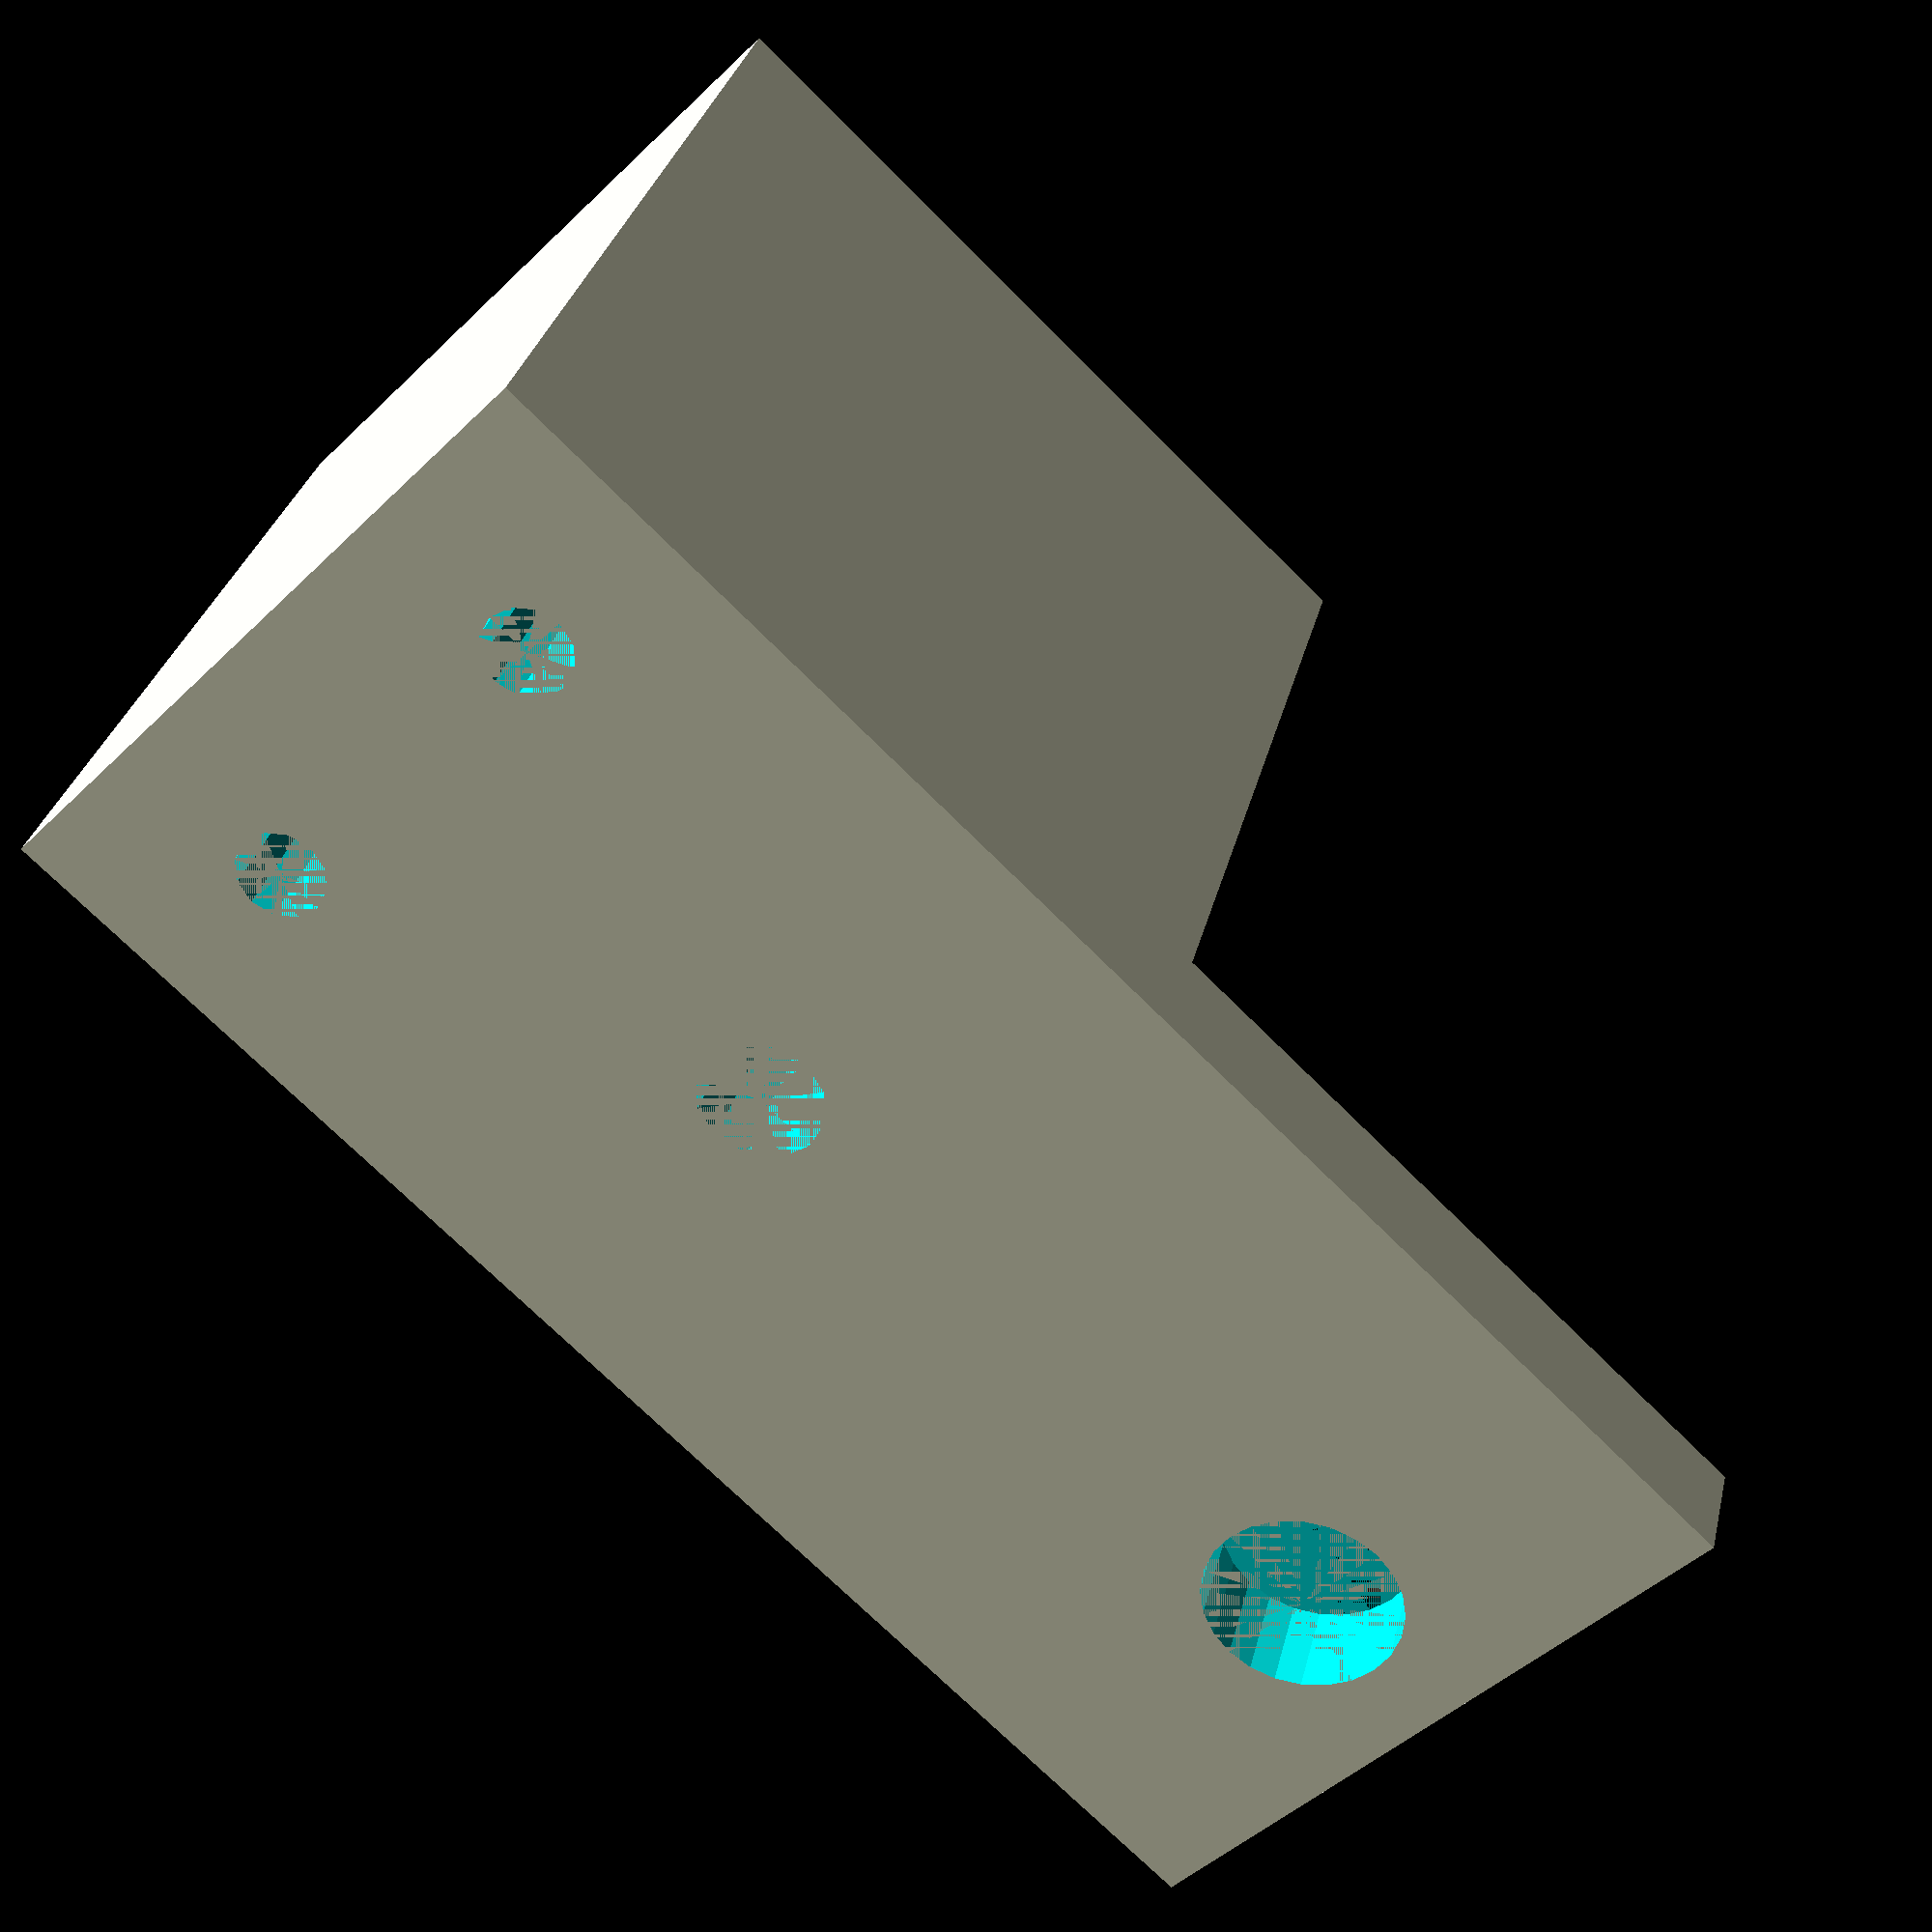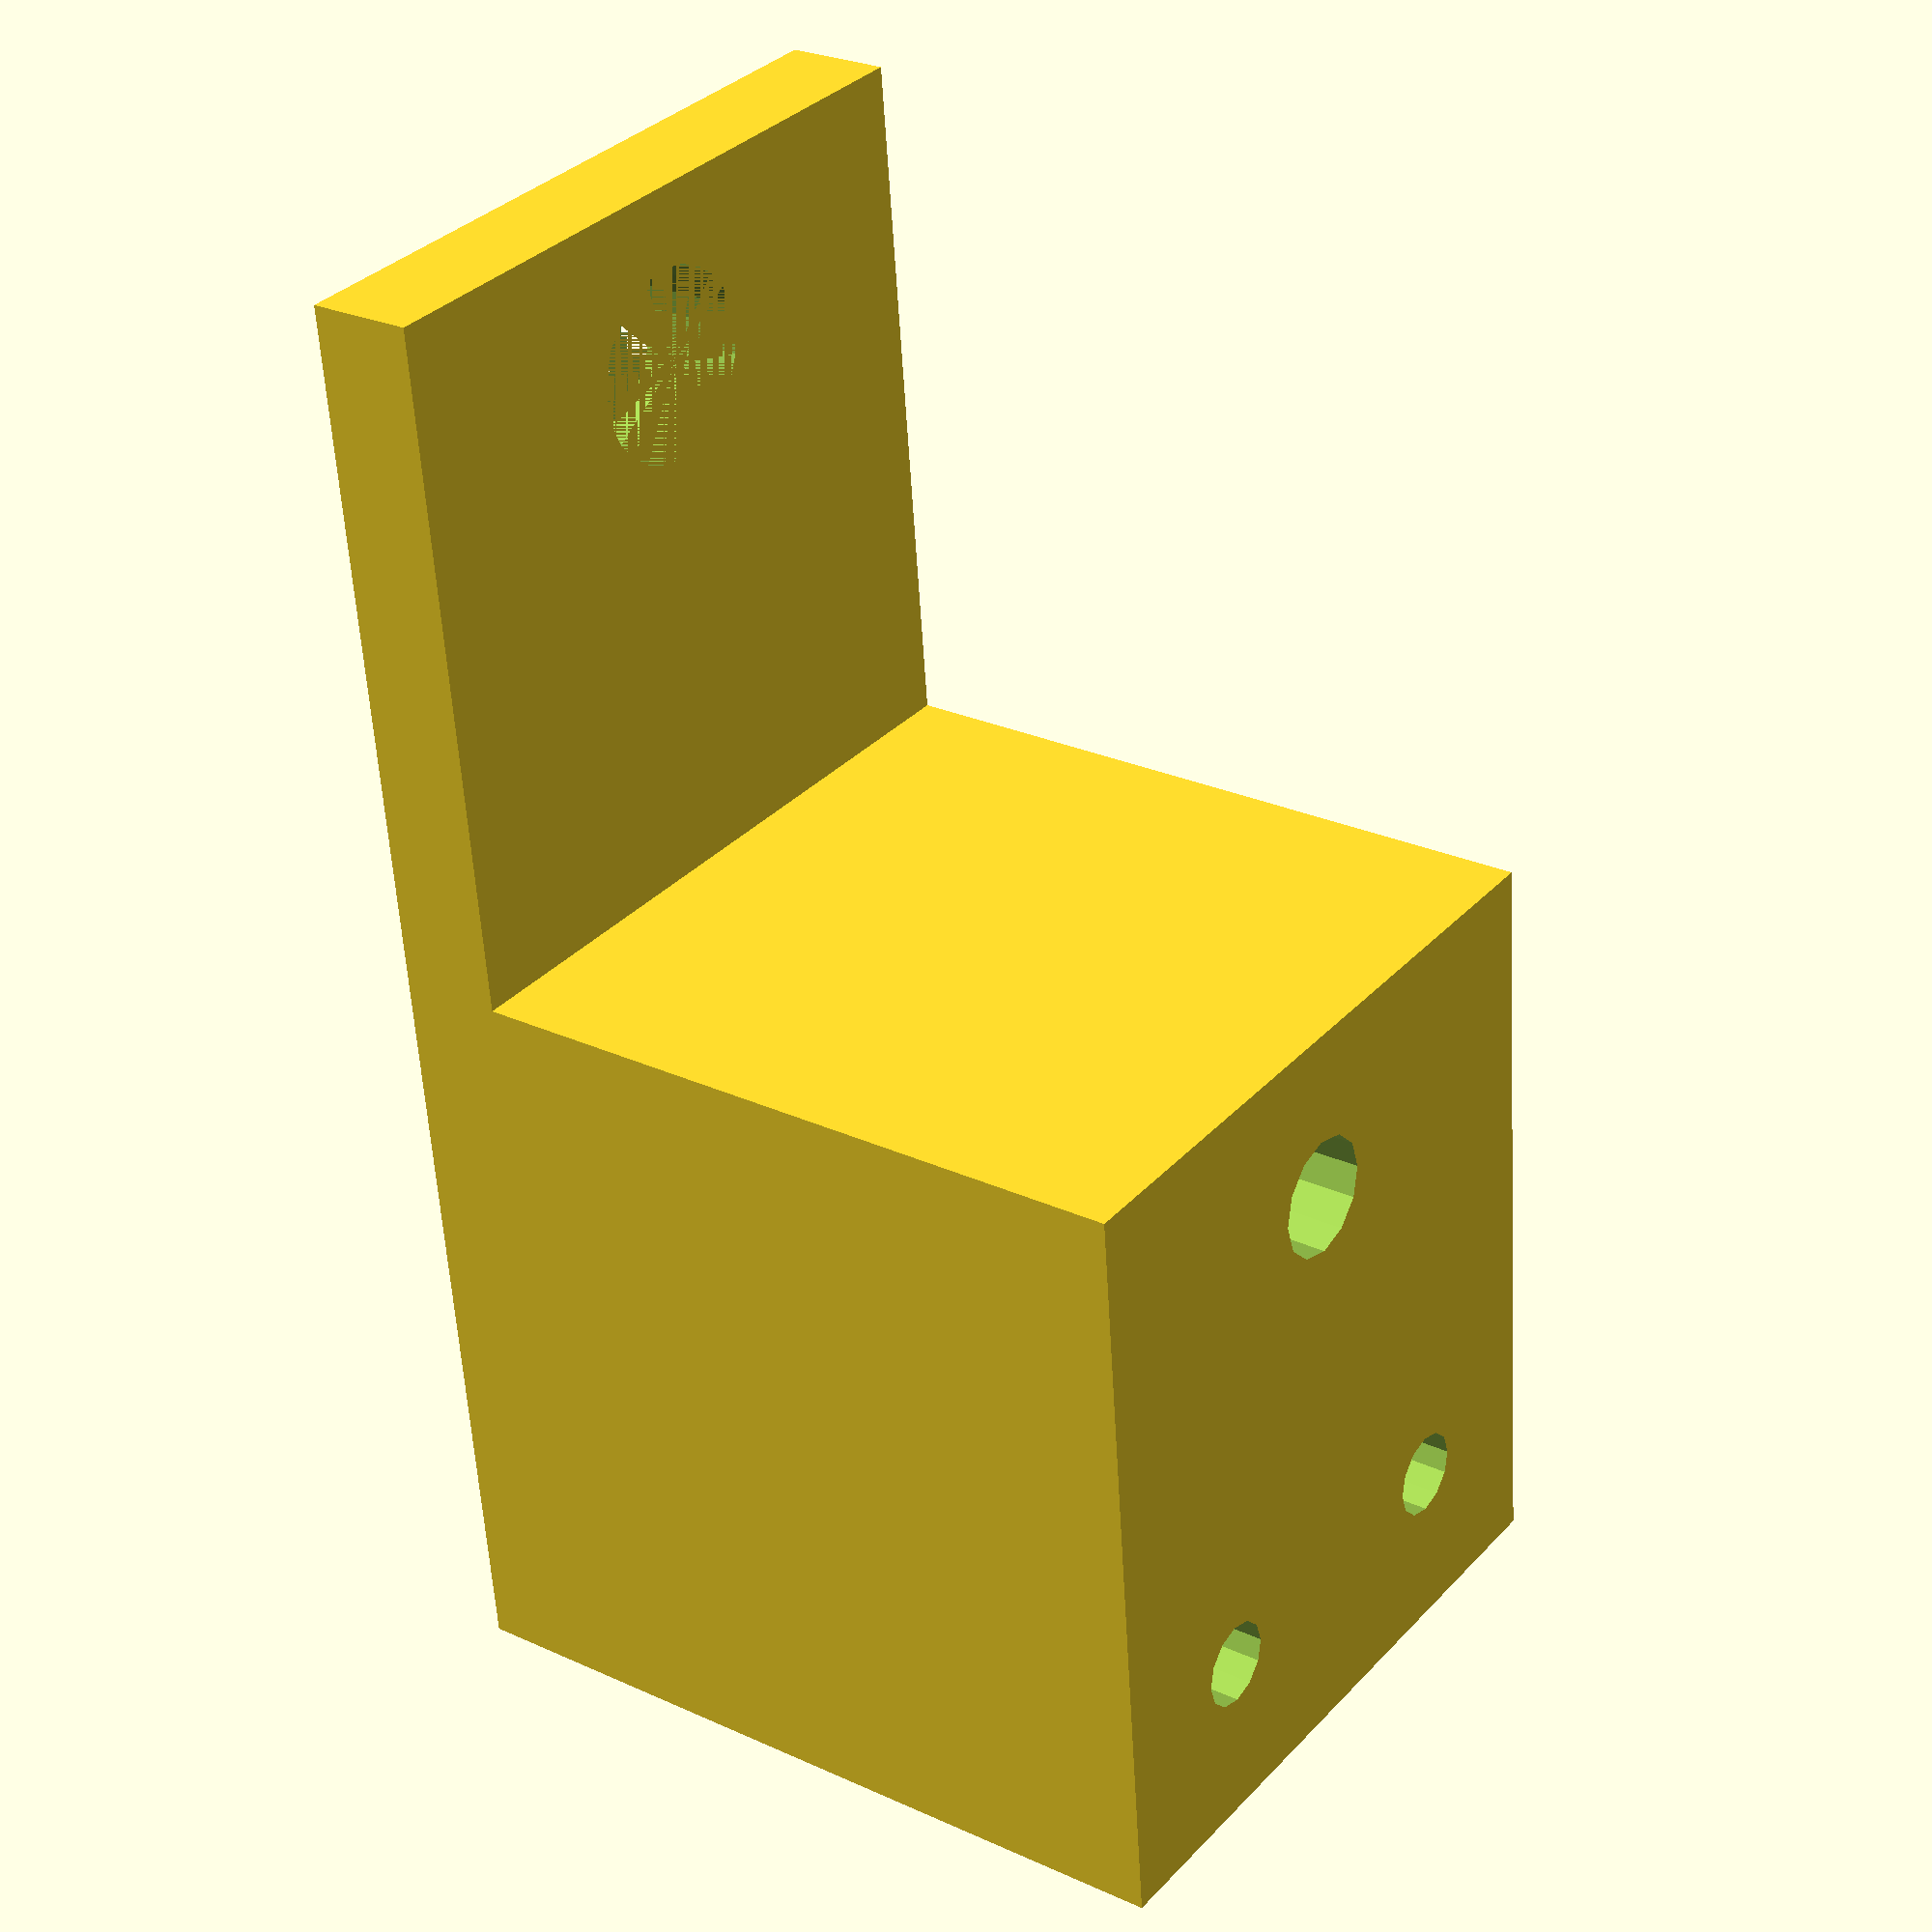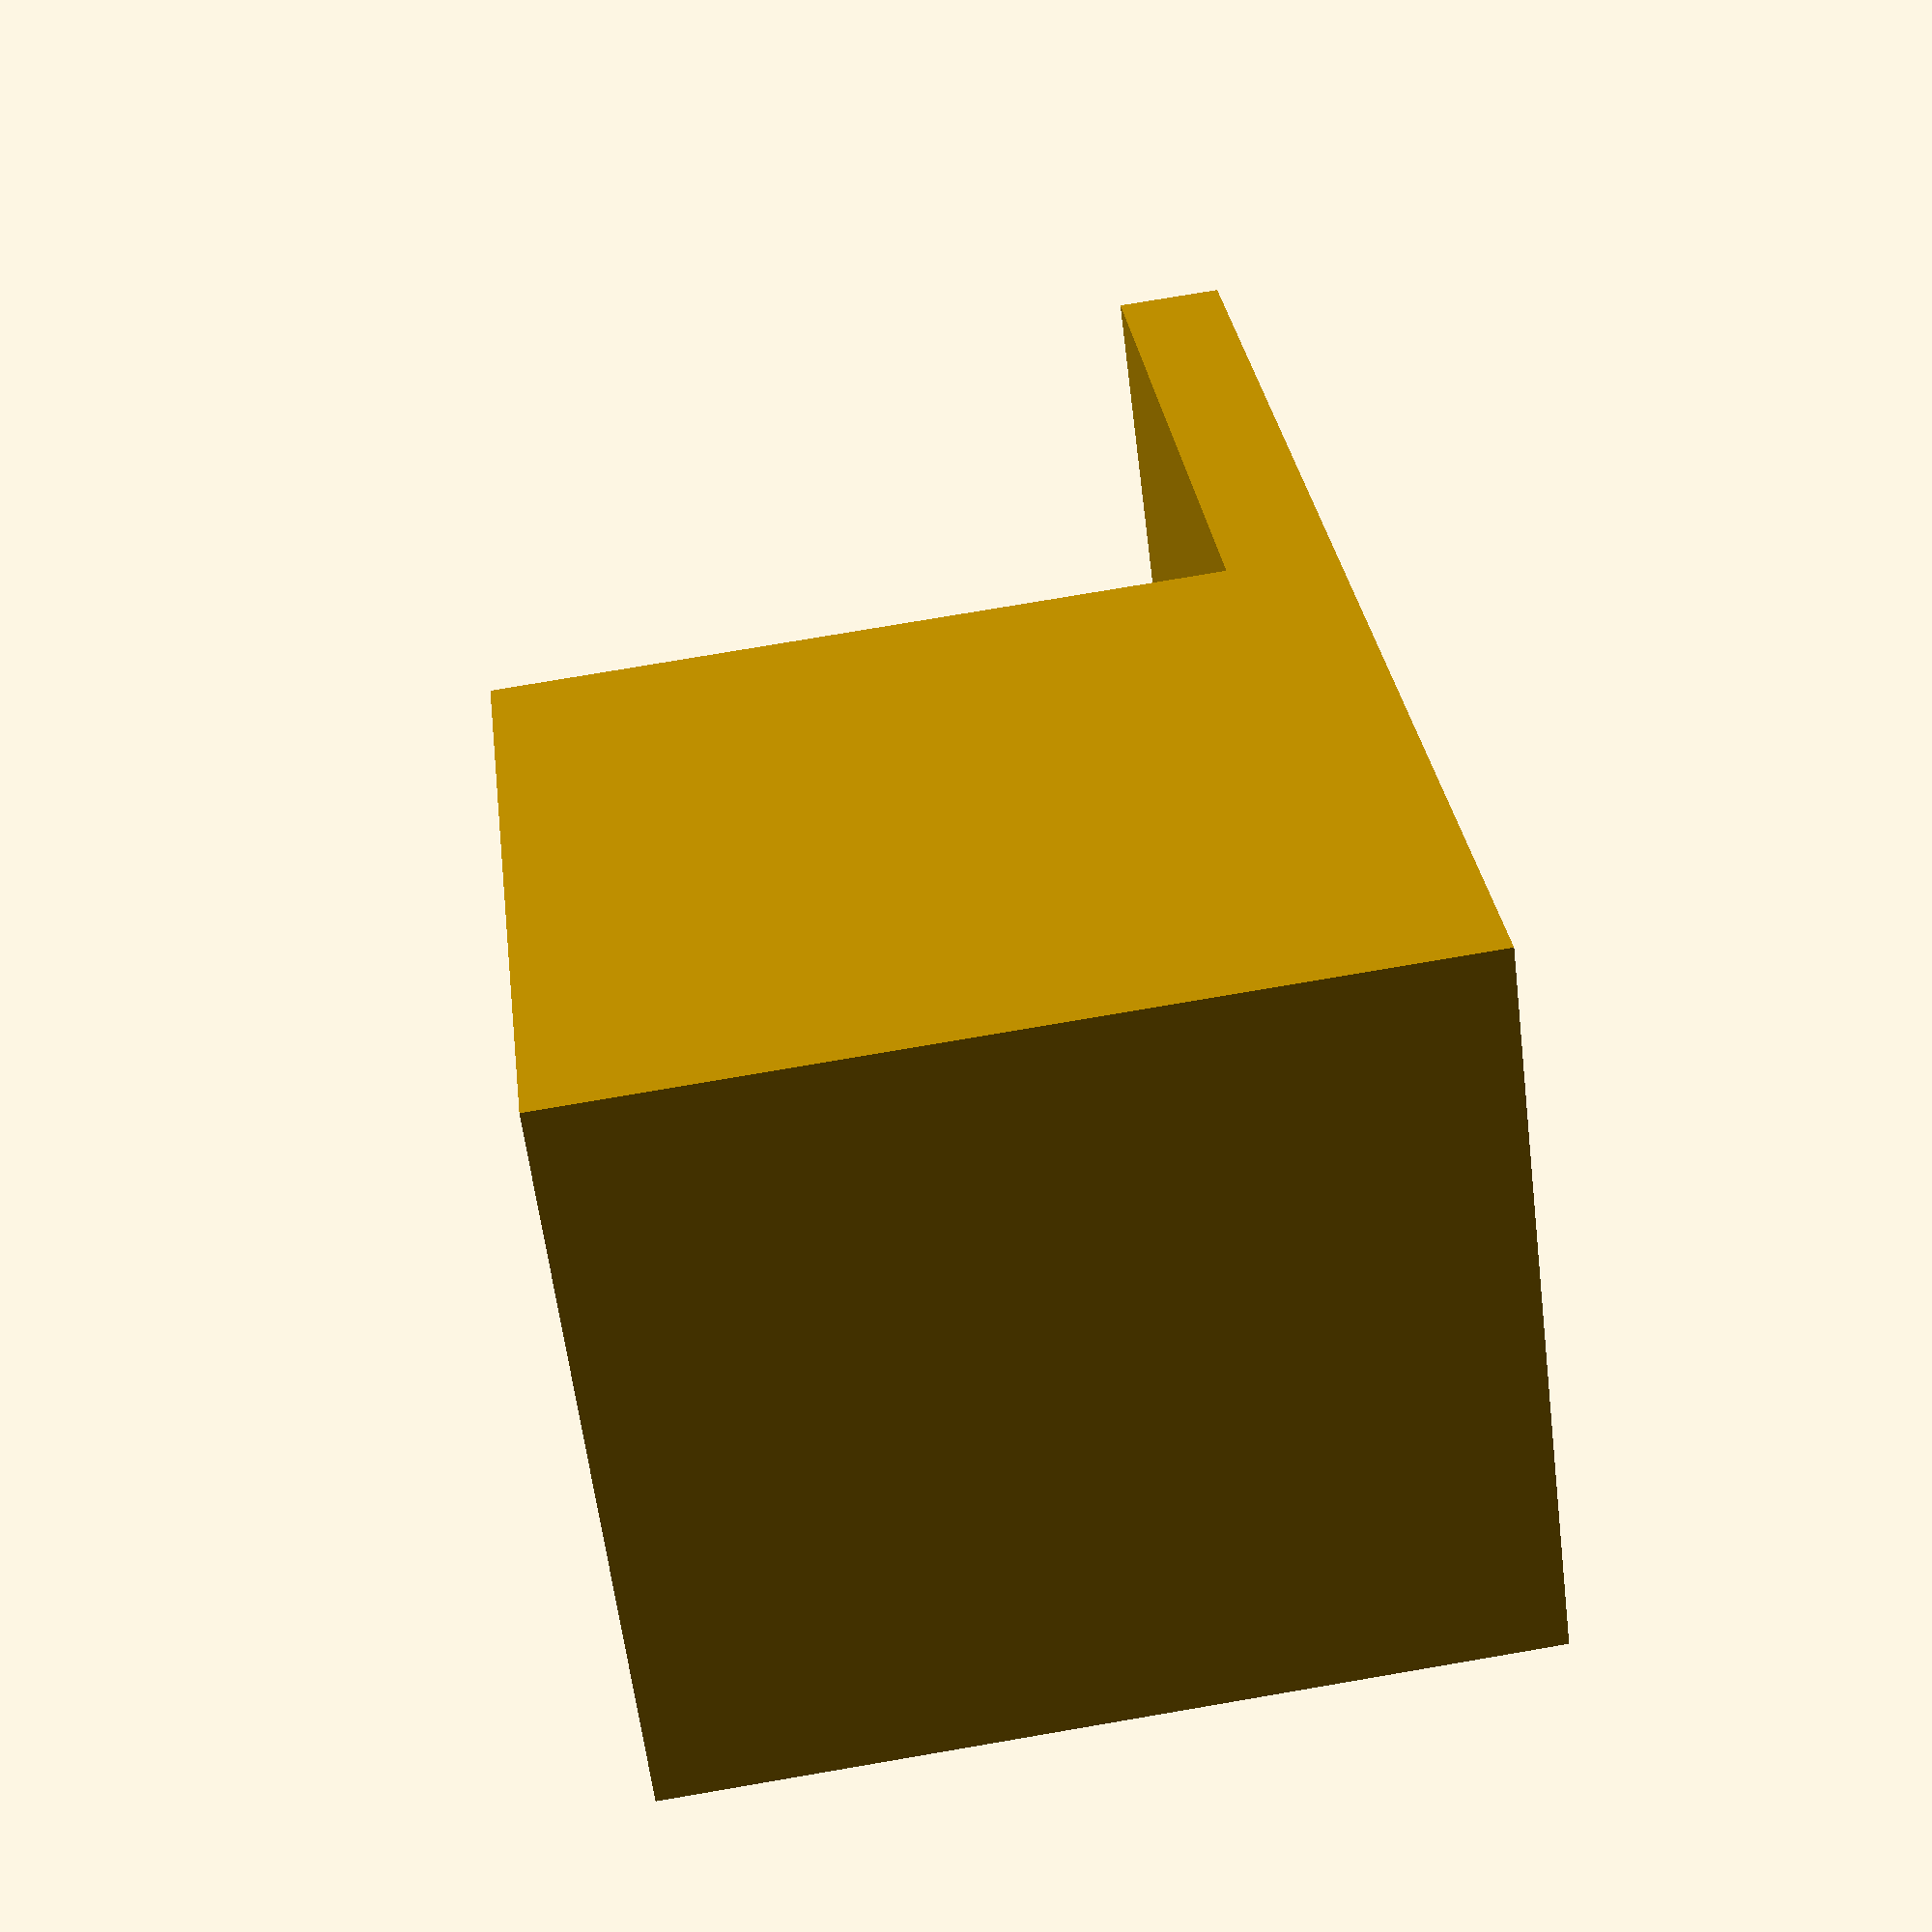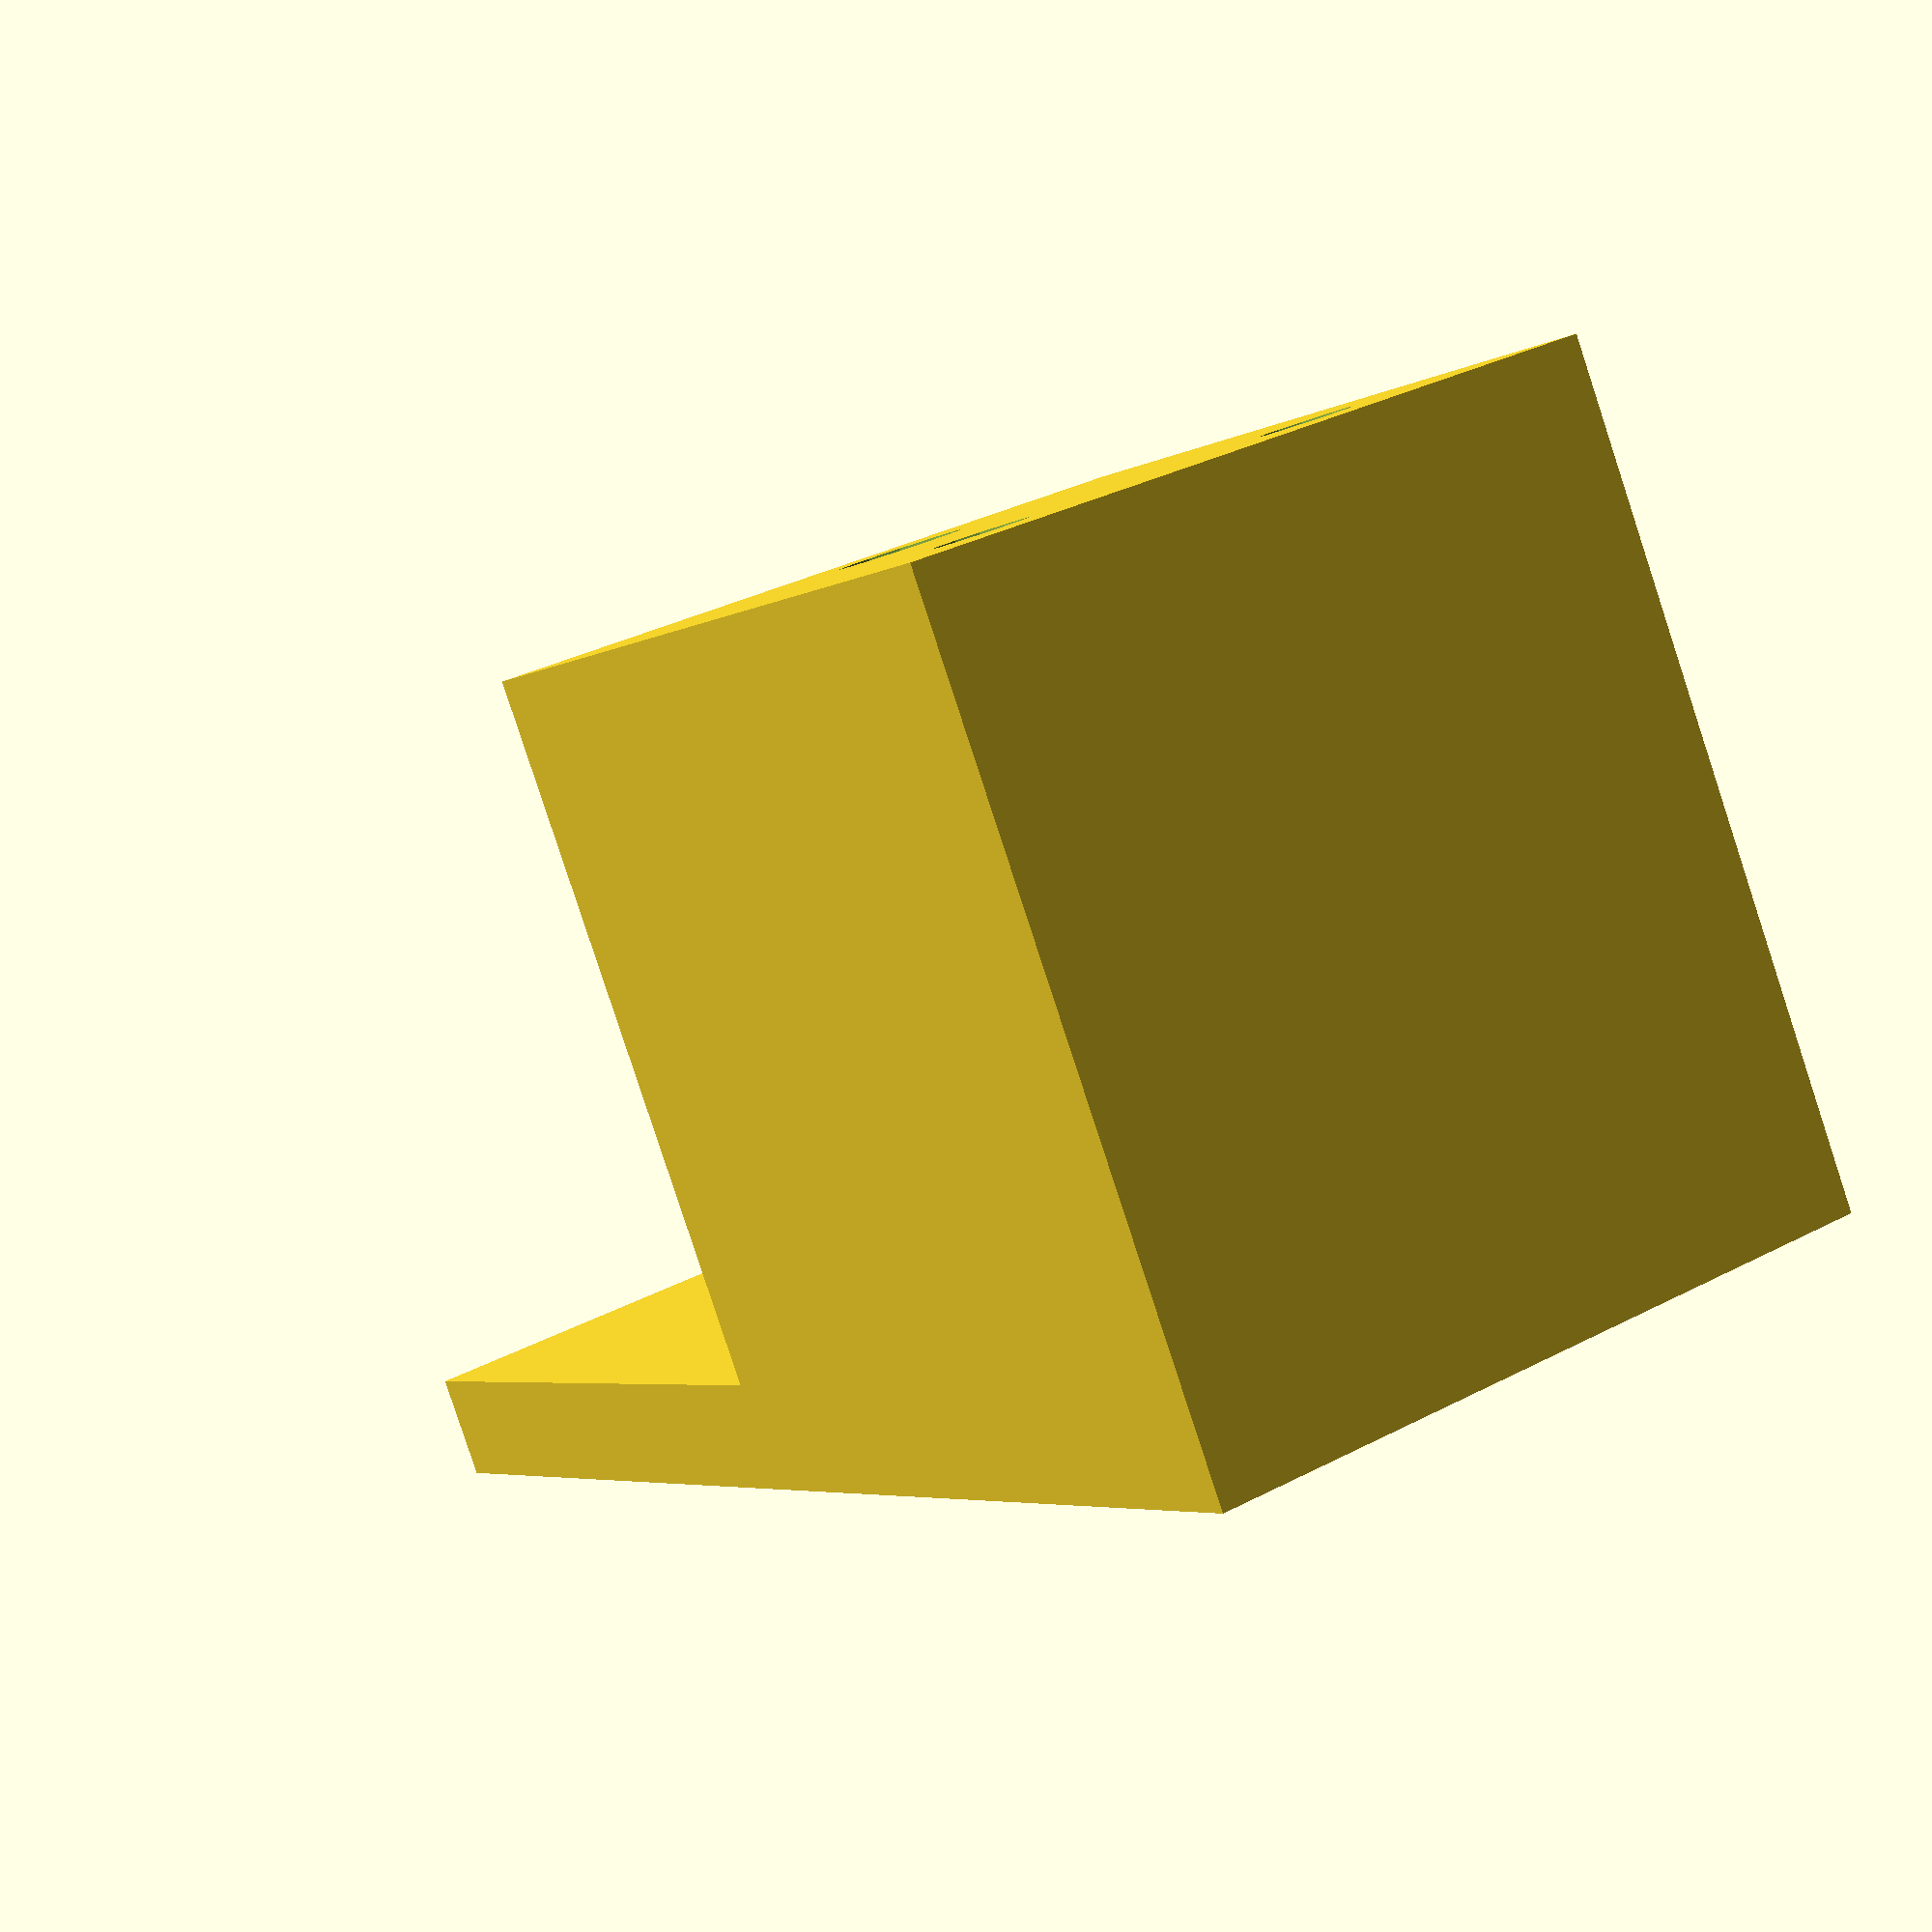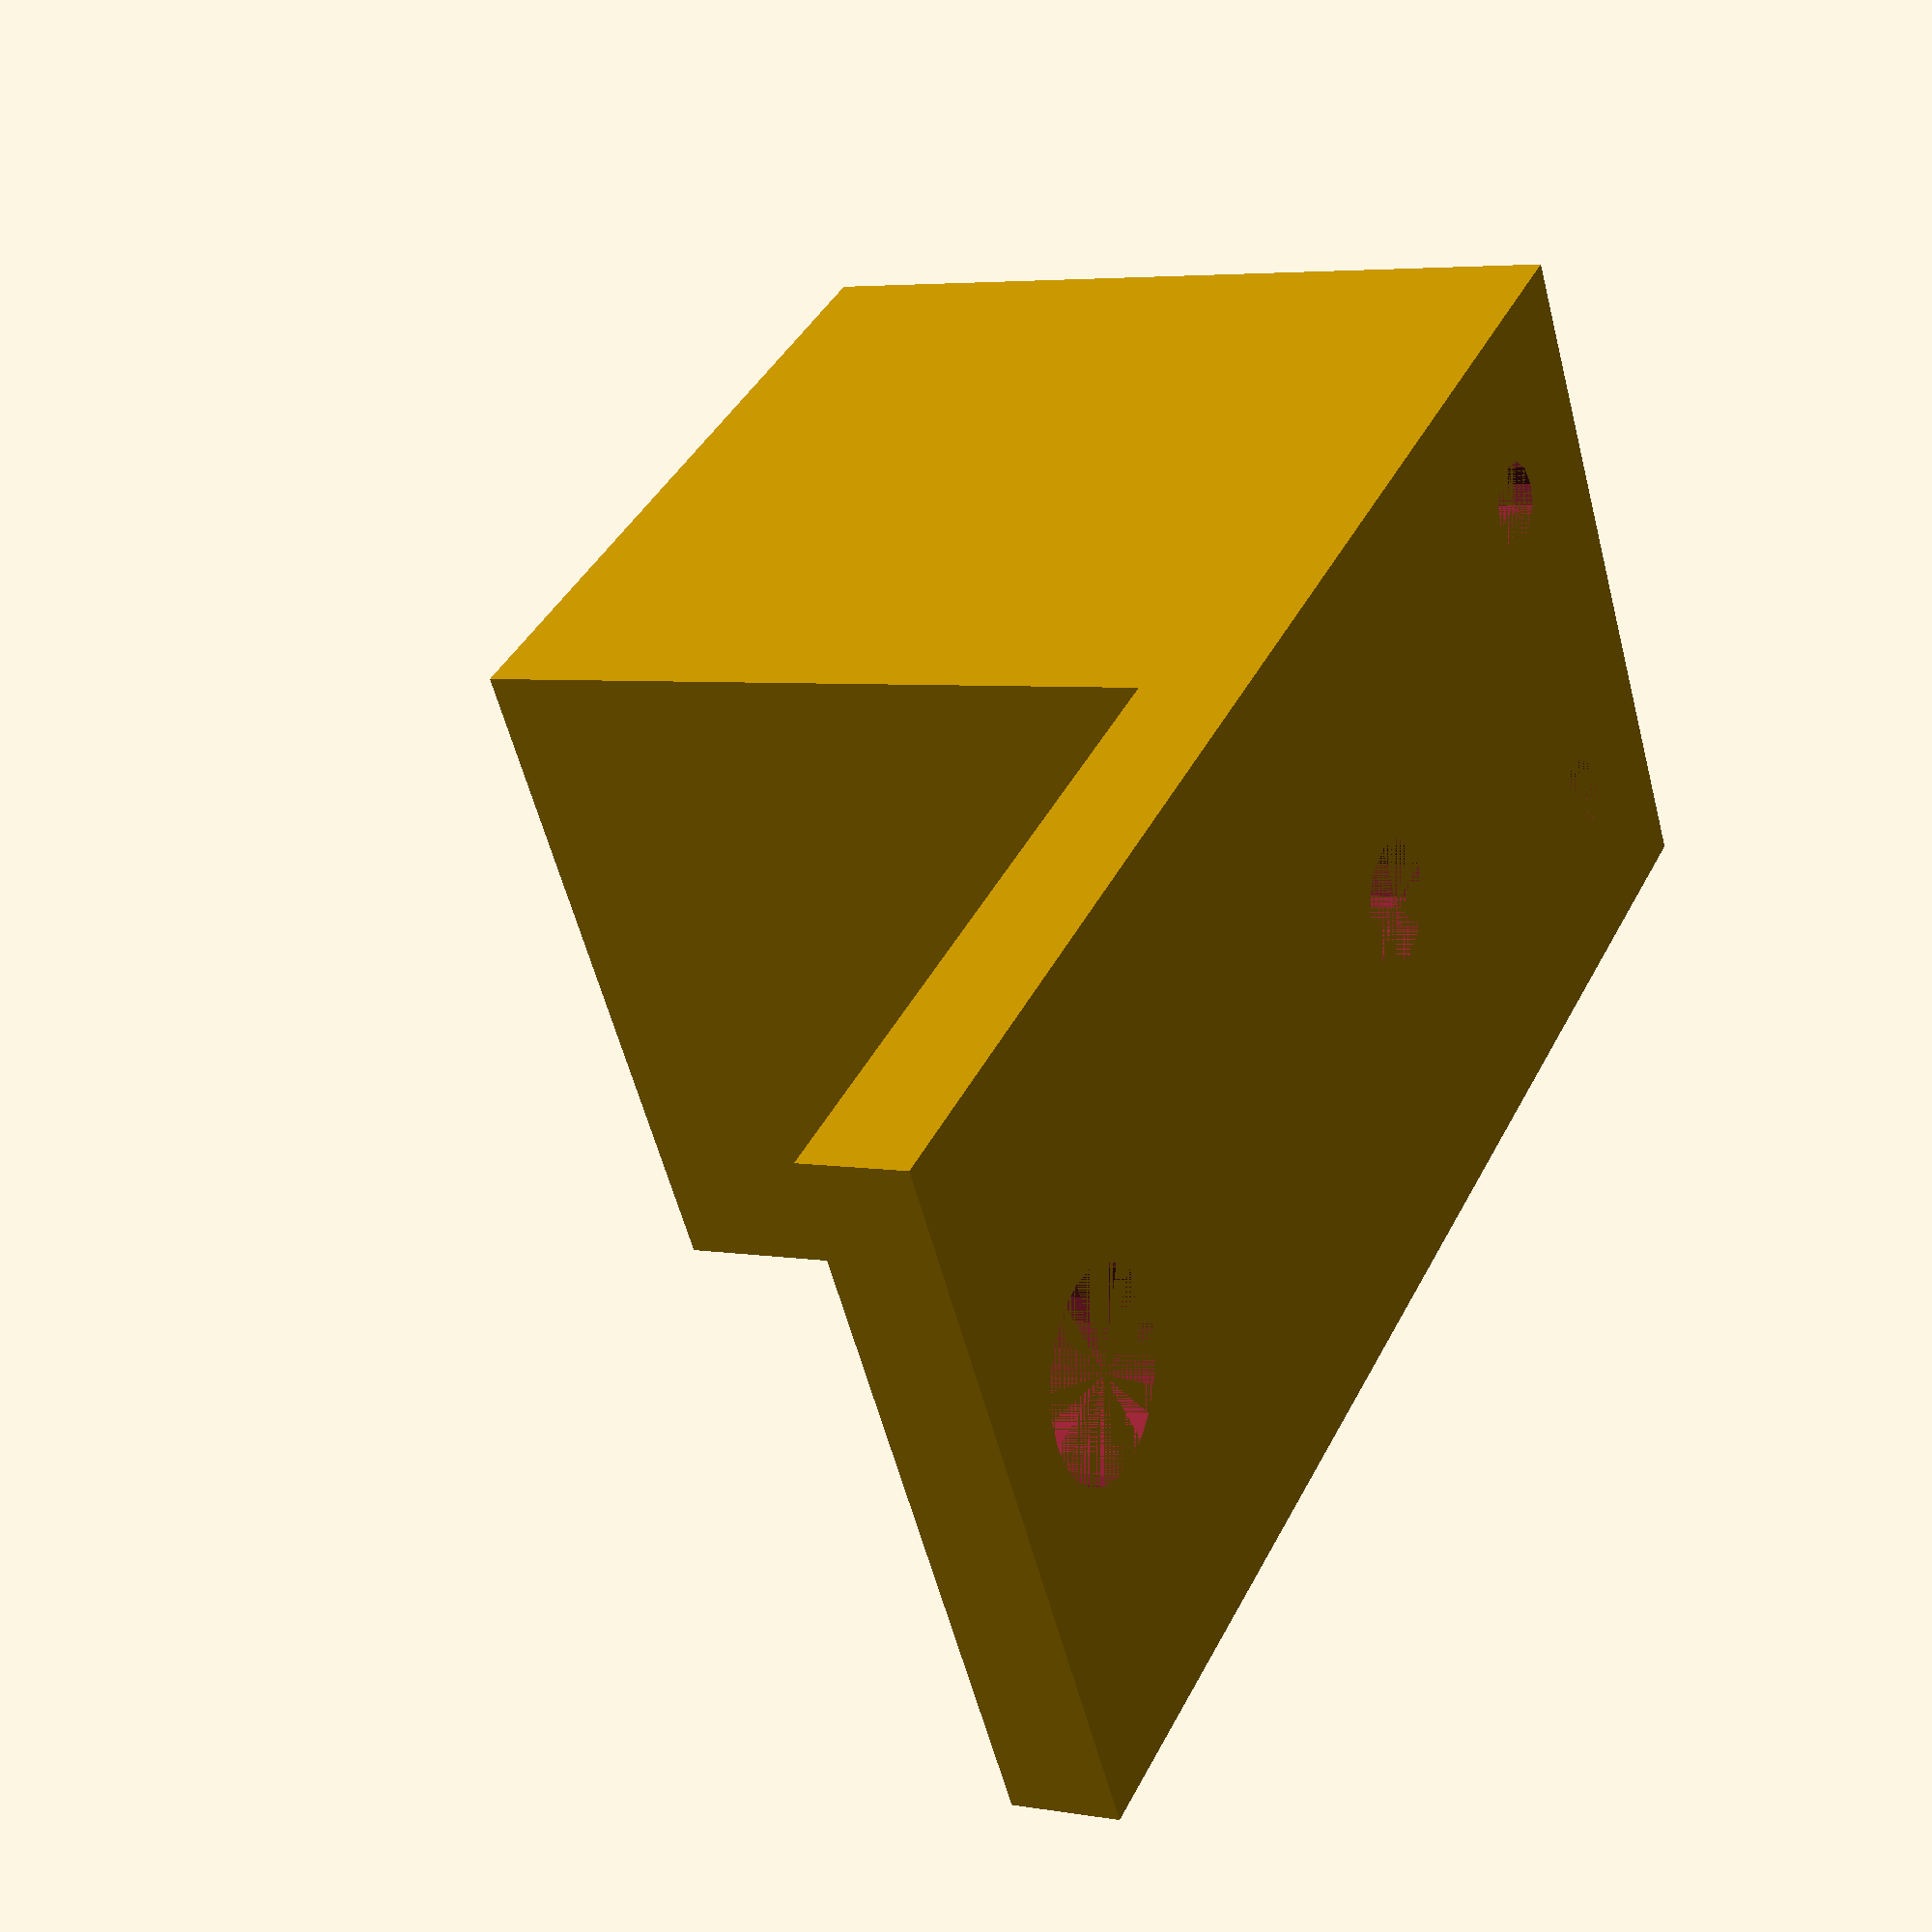
<openscad>
difference()
{
    union()
    {
        cube([40,20,3]);
        
        translate([-2.5,0,0])
            cube([2.5,20,3]);
        
        translate([-2.5,0,0])
            cube([20+2.5,20,20+3]);
    }
    union()
    {
        translate([35,10,0])
            cylinder(d=5.5,h=3,$fn=24);
        
        translate([2.5,5,0])
            cylinder(d=2.5,h=30,$fn=12);
        translate([2.5,15,0])
            cylinder(d=2.5,h=30,$fn=12);
        
        translate([15,10,0])
            cylinder(d=3.5,h=30,$fn=12);
    }
}

</openscad>
<views>
elev=328.0 azim=136.4 roll=193.0 proj=p view=solid
elev=153.7 azim=84.1 roll=234.2 proj=p view=wireframe
elev=283.9 azim=132.9 roll=80.3 proj=p view=wireframe
elev=83.8 azim=238.8 roll=18.2 proj=p view=wireframe
elev=355.3 azim=31.2 roll=119.0 proj=p view=wireframe
</views>
